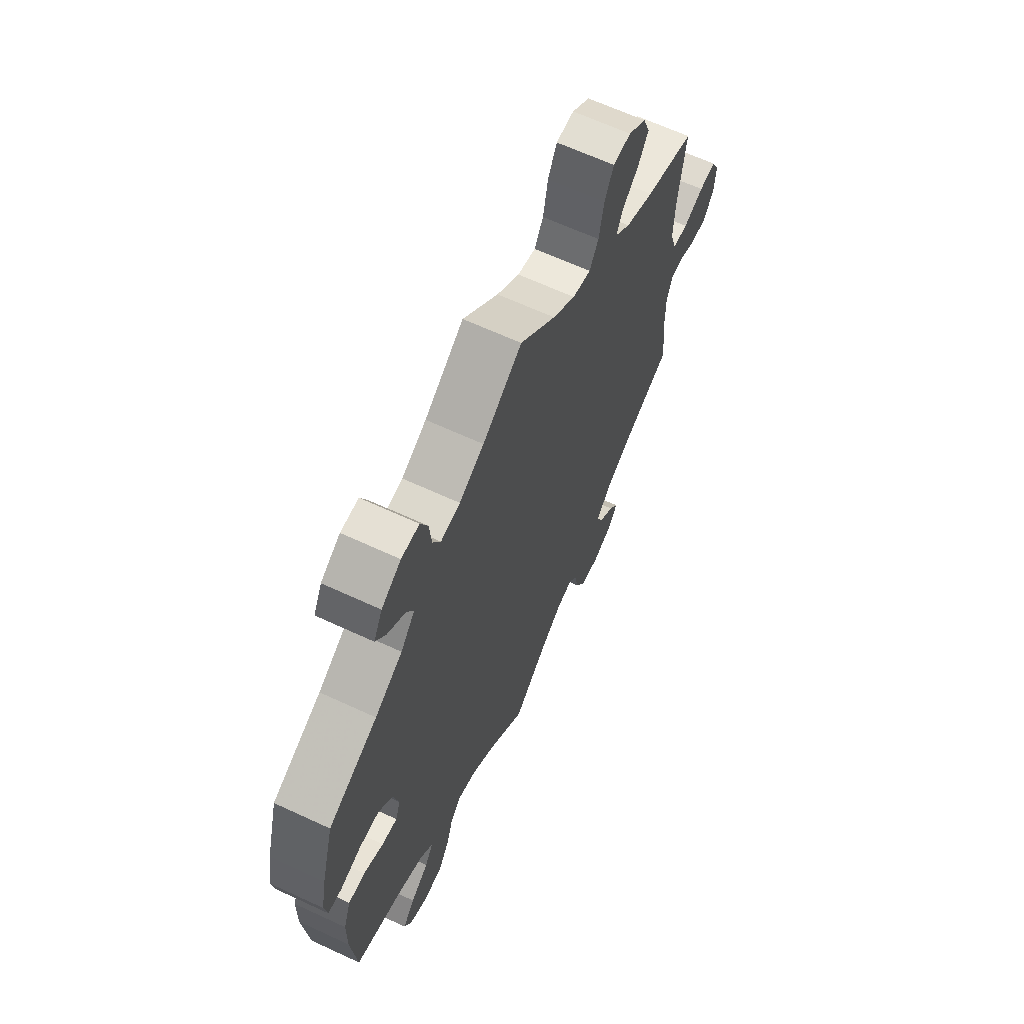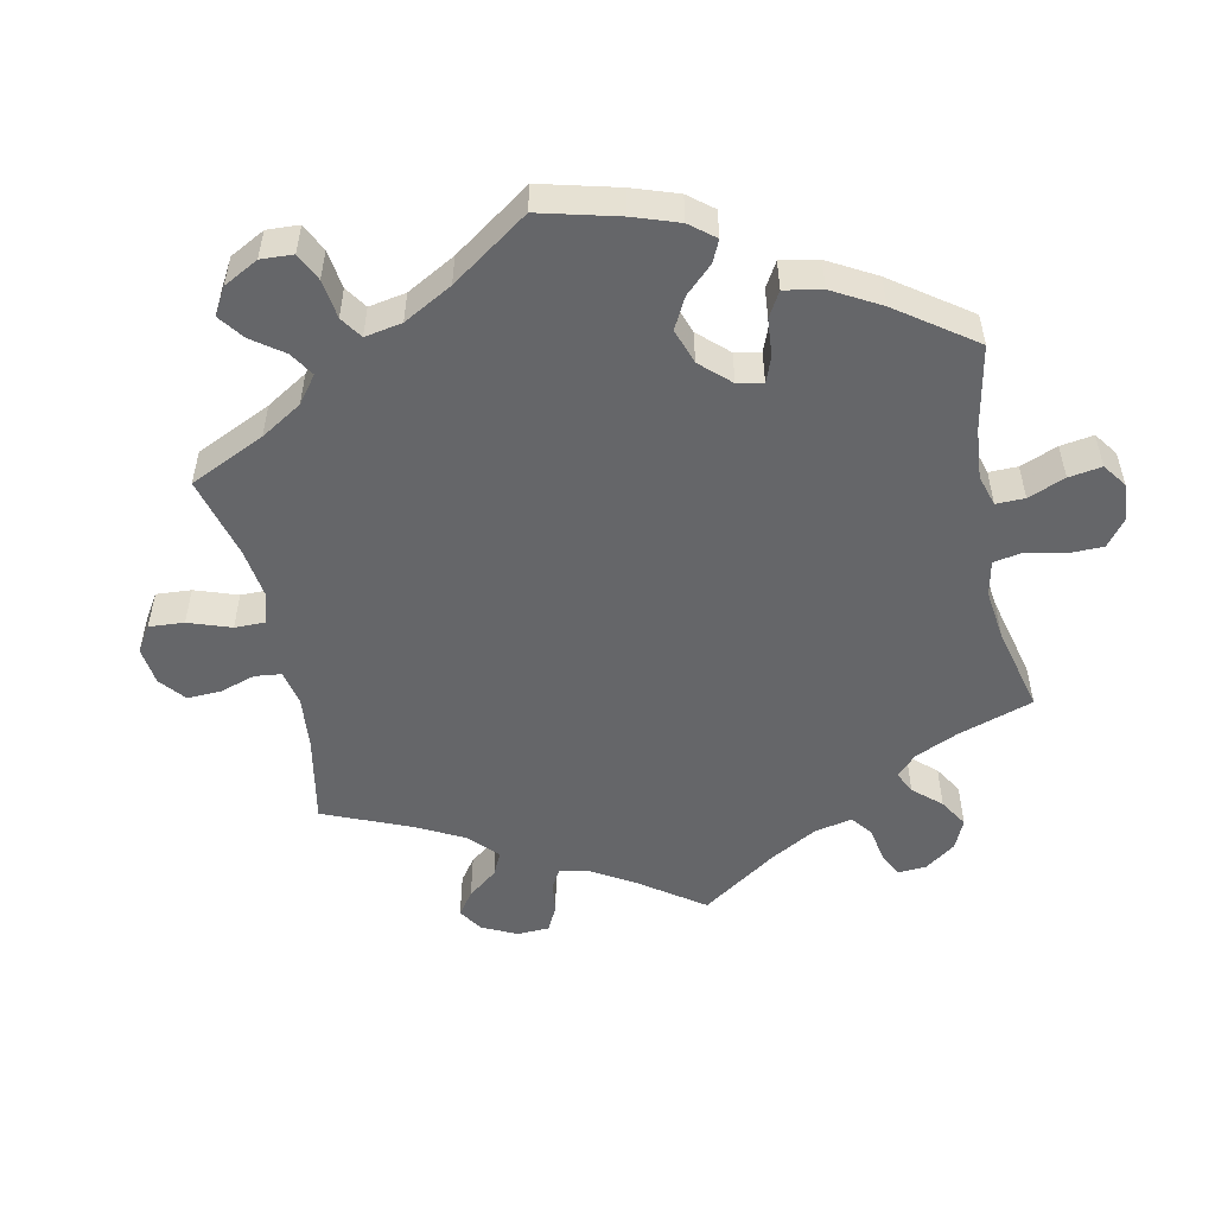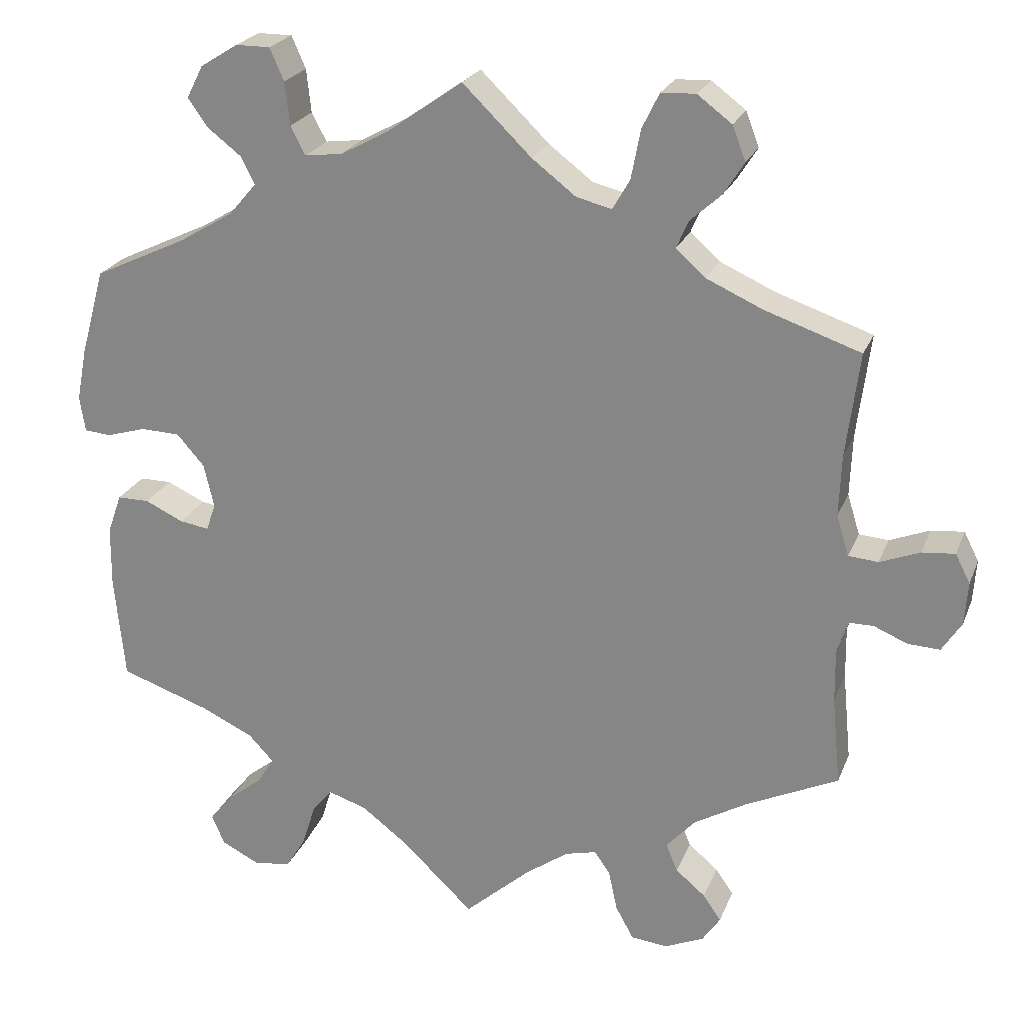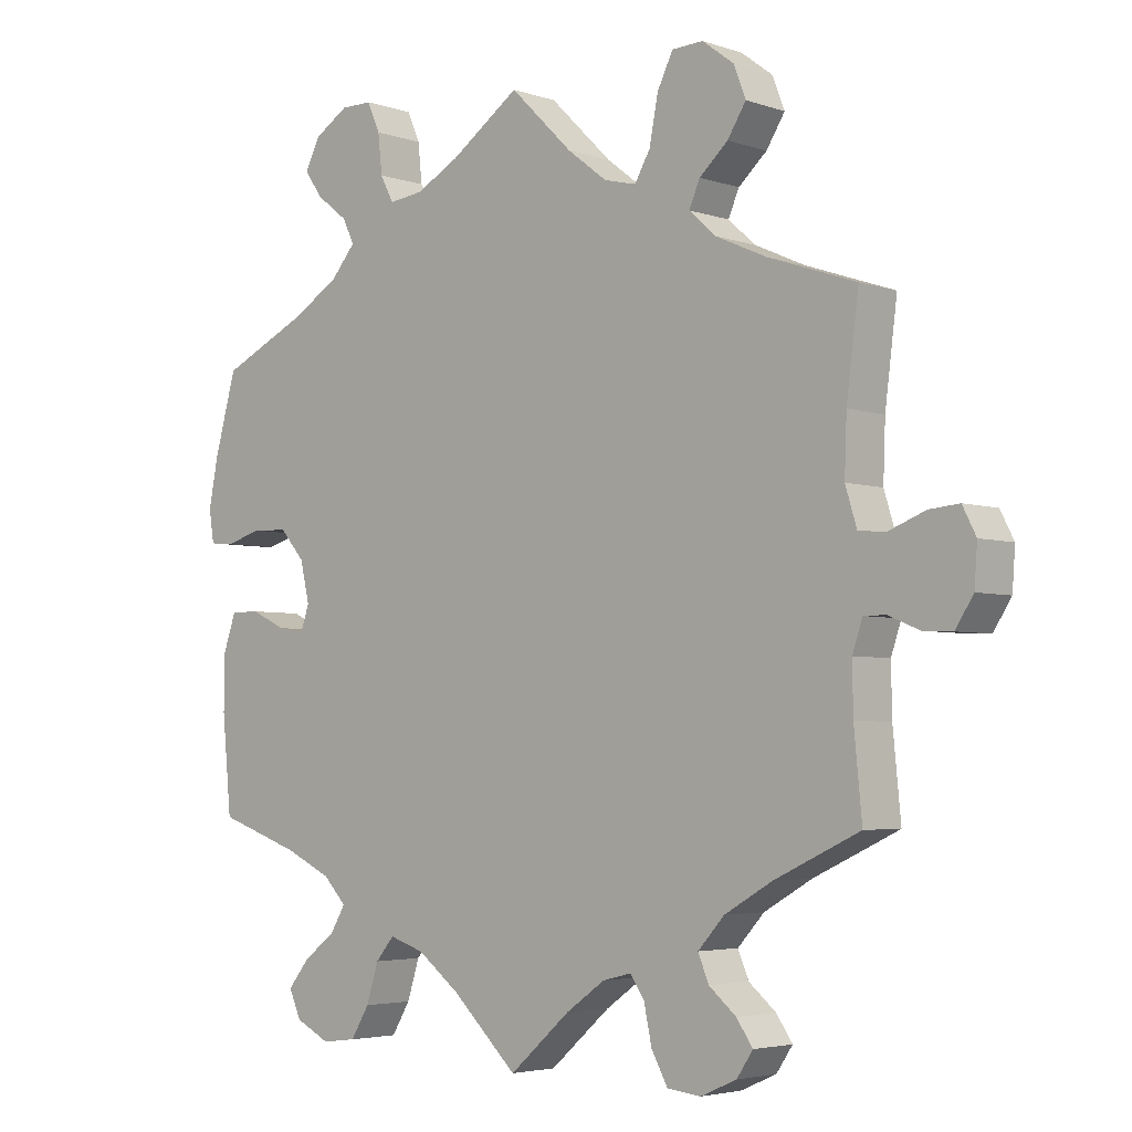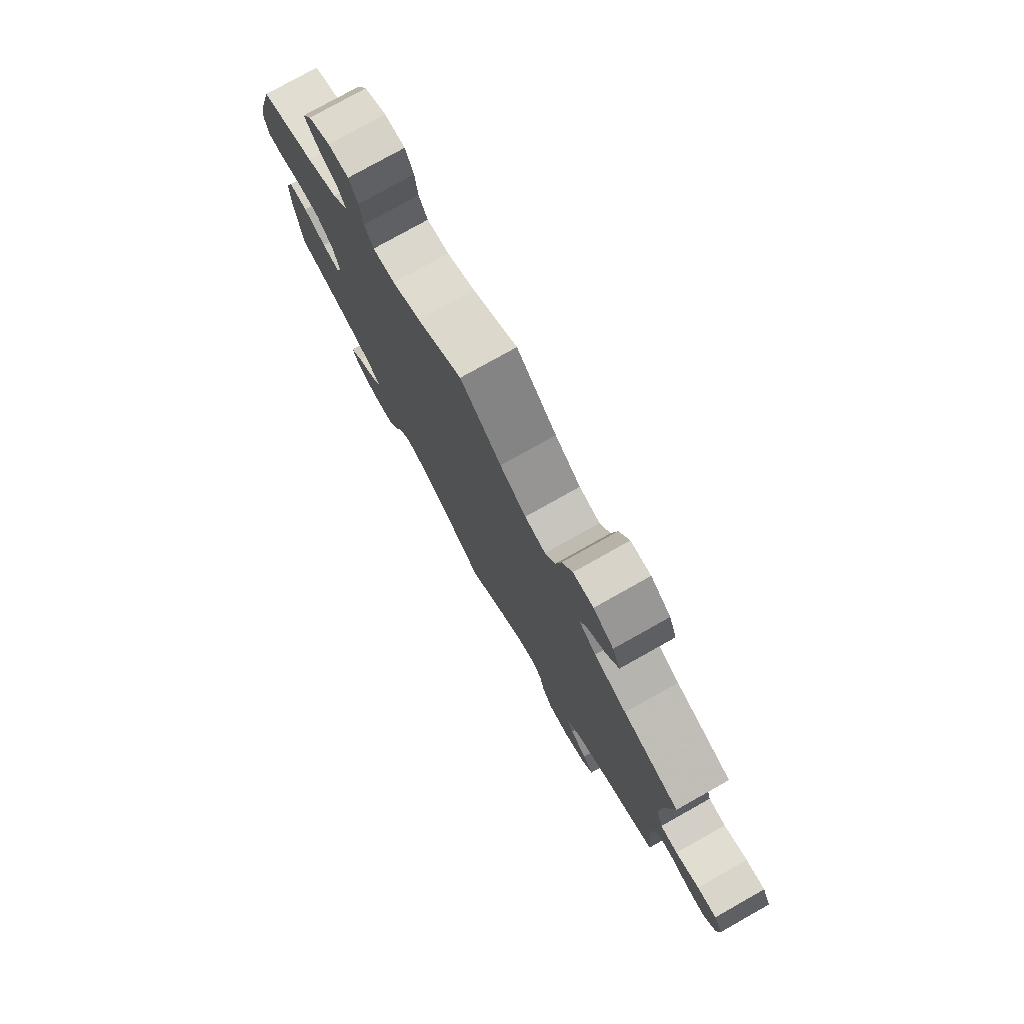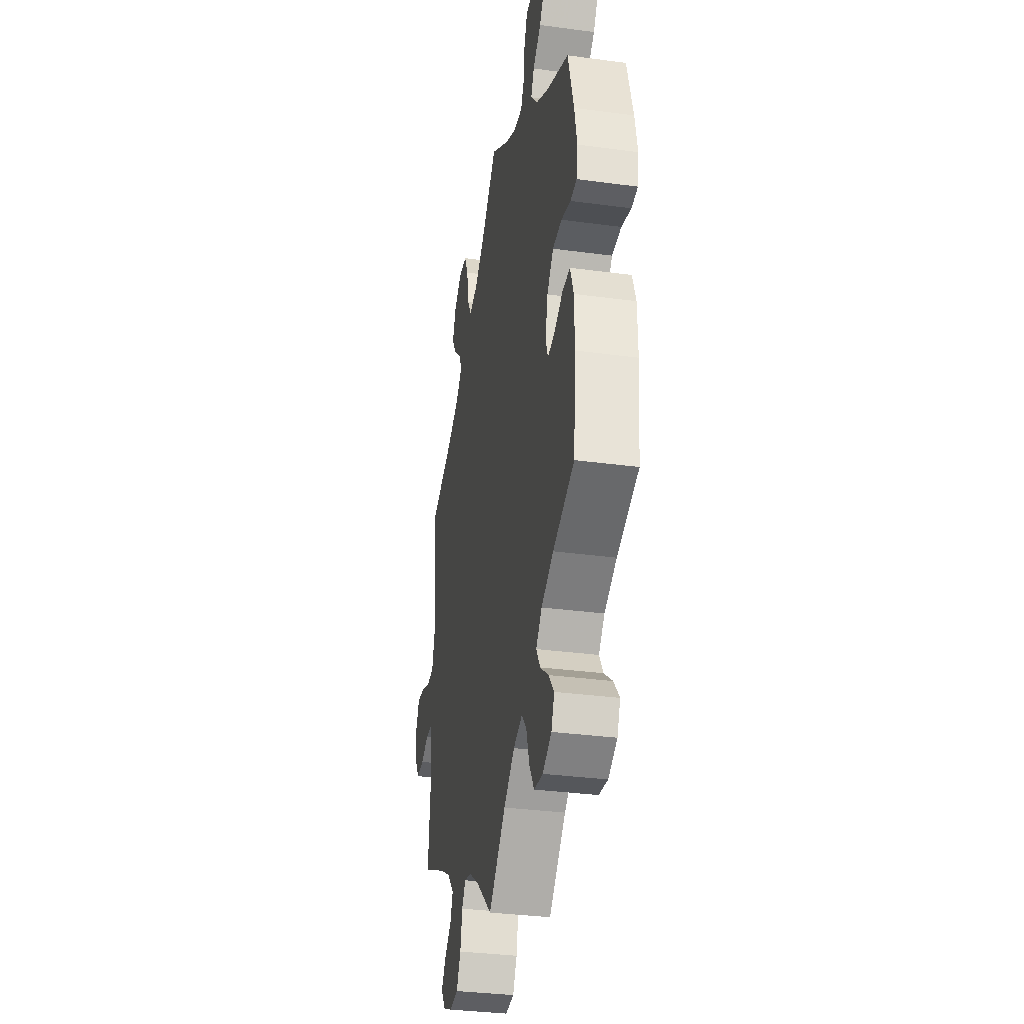
<metadata>
{"format":"obj","ext":"obj","renderer":"f3d","projection":"perspective","resolution":1024,"background":"white","views":[{"elev":65.2,"azim":115.0,"up":"+Z"},{"elev":-51.8,"azim":71.8,"up":"+Y"},{"elev":23.2,"azim":-162.0,"up":"+Z"},{"elev":-4.0,"azim":-137.9,"up":"+Z"},{"elev":78.1,"azim":-119.3,"up":"+Z"},{"elev":-33.6,"azim":79.6,"up":"+Z"}]}
</metadata>
<code>
v 0.097 0.07 0.51
v 0.158 0.07 0.477
v 0.206 0.07 0.471
v 0.225 0.07 0.507
v 0.231 0.07 0.562
v 0.249 0.07 0.603
v 0.293 0.07 0.603
v 0.341 0.07 0.573
v 0.362 0.07 0.532
v 0.337 0.07 0.496
v 0.293 0.07 0.462
v 0.276 0.07 0.428
v 0.311 0.07 0.387
v 0.379 0.07 0.346
v 0.5 0.07 0.289
v 0.531 0.07 0.178
v 0.544 0.07 0.111
v 0.537 0.07 0.066
v 0.503 0.07 0.063
v 0.452 0.07 0.078
v 0.402 0.07 0.076
v 0.367 0.07 0.036
v 0.354 0.07 -0.02
v 0.366 0.07 -0.055
v 0.404 0.07 -0.049
v 0.453 0.07 -0.026
v 0.494 0.07 -0.026
v 0.512 0.07 -0.077
v 0.513 0.07 -0.155
v 0.5 0.07 -0.289
v 0.384 0.07 -0.329
v 0.318 0.07 -0.36
v 0.286 0.07 -0.394
v 0.307 0.07 -0.429
v 0.352 0.07 -0.464
v 0.382 0.07 -0.501
v 0.365 0.07 -0.539
v 0.317 0.07 -0.563
v 0.269 0.07 -0.557
v 0.243 0.07 -0.514
v 0.226 0.07 -0.46
v 0.2 0.07 -0.429
v 0.151 0.07 -0.445
v 0.092 0.07 -0.49
v 0 0.07 -0.578
v -0.085 0.07 -0.503
v -0.14 0.07 -0.464
v -0.18 0.07 -0.454
v -0.2 0.07 -0.483
v -0.211 0.07 -0.535
v -0.234 0.07 -0.577
v -0.281 0.07 -0.582
v -0.331 0.07 -0.56
v -0.354 0.07 -0.526
v -0.331 0.07 -0.493
v -0.293 0.07 -0.461
v -0.278 0.07 -0.425
v -0.315 0.07 -0.384
v -0.382 0.07 -0.345
v -0.501 0.07 -0.289
v -0.49 0.07 -0.175
v -0.489 0.07 -0.107
v -0.503 0.07 -0.065
v -0.534 0.07 -0.065
v -0.577 0.07 -0.083
v -0.618 0.07 -0.085
v -0.643 0.07 -0.046
v -0.647 0.07 0.009
v -0.628 0.07 0.046
v -0.586 0.07 0.042
v -0.535 0.07 0.022
v -0.497 0.07 0.025
v -0.481 0.07 0.077
v -0.484 0.07 0.156
v -0.501 0.07 0.289
v -0.378 0.07 0.331
v -0.307 0.07 0.363
v -0.269 0.07 0.397
v -0.284 0.07 0.432
v -0.324 0.07 0.468
v -0.35 0.07 0.509
v -0.333 0.07 0.553
v -0.289 0.07 0.586
v -0.245 0.07 0.584
v -0.223 0.07 0.539
v -0.211 0.07 0.476
v -0.189 0.07 0.438
v -0.144 0.07 0.449
v -0.088 0.07 0.492
v 0 0.07 0.578
v 0.097 0 0.51
v 0.158 0 0.477
v 0.206 0 0.471
v 0.225 0 0.507
v 0.231 0 0.562
v 0.249 0 0.603
v 0.293 0 0.603
v 0.341 0 0.573
v 0.362 0 0.532
v 0.337 0 0.496
v 0.293 0 0.462
v 0.276 0 0.428
v 0.311 0 0.387
v 0.379 0 0.346
v 0.5 0 0.289
v 0.531 0 0.178
v 0.544 0 0.111
v 0.537 0 0.066
v 0.503 0 0.063
v 0.452 0 0.078
v 0.402 0 0.076
v 0.367 0 0.036
v 0.354 0 -0.02
v 0.366 0 -0.055
v 0.404 0 -0.049
v 0.453 0 -0.026
v 0.494 0 -0.026
v 0.512 0 -0.077
v 0.513 0 -0.155
v 0.5 0 -0.289
v 0.384 0 -0.329
v 0.318 0 -0.36
v 0.286 0 -0.394
v 0.307 0 -0.429
v 0.352 0 -0.464
v 0.382 0 -0.501
v 0.365 0 -0.539
v 0.317 0 -0.563
v 0.269 0 -0.557
v 0.243 0 -0.514
v 0.226 0 -0.46
v 0.2 0 -0.429
v 0.151 0 -0.445
v 0.092 0 -0.49
v 0 0 -0.578
v -0.085 0 -0.503
v -0.14 0 -0.464
v -0.18 0 -0.454
v -0.2 0 -0.483
v -0.211 0 -0.535
v -0.234 0 -0.577
v -0.281 0 -0.582
v -0.331 0 -0.56
v -0.354 0 -0.526
v -0.331 0 -0.493
v -0.293 0 -0.461
v -0.278 0 -0.425
v -0.315 0 -0.384
v -0.382 0 -0.345
v -0.501 0 -0.289
v -0.49 0 -0.175
v -0.489 0 -0.107
v -0.503 0 -0.065
v -0.534 0 -0.065
v -0.577 0 -0.083
v -0.618 0 -0.085
v -0.643 0 -0.046
v -0.647 0 0.009
v -0.628 0 0.046
v -0.586 0 0.042
v -0.535 0 0.022
v -0.497 0 0.025
v -0.481 0 0.077
v -0.484 0 0.156
v -0.501 0 0.289
v -0.378 0 0.331
v -0.307 0 0.363
v -0.269 0 0.397
v -0.284 0 0.432
v -0.324 0 0.468
v -0.35 0 0.509
v -0.333 0 0.553
v -0.289 0 0.586
v -0.245 0 0.584
v -0.223 0 0.539
v -0.211 0 0.476
v -0.189 0 0.438
v -0.144 0 0.449
v -0.088 0 0.492
v 0 0 0.578
f 89 90 1
f 88 89 1 2
f 87 88 2 3
f 83 84 85 86
f 83 86 87
f 82 83 87
f 79 80 81 82
f 78 79 82 87
f 77 78 87 3
f 74 75 76
f 73 74 76 77
f 72 73 77 3
f 68 69 70 71
f 68 71 72
f 67 68 72
f 64 65 66 67
f 63 64 67 72
f 62 63 72 3
f 59 60 61
f 58 59 61 62
f 57 58 62 3
f 53 54 55 56
f 53 56 57 3
f 49 50 51 52
f 48 49 52 53
f 44 45 46
f 43 44 46 47
f 42 43 47 48
f 38 39 40 41
f 38 41 42
f 37 38 42
f 34 35 36 37
f 33 34 37 42
f 32 33 42 48
f 28 29 30 31
f 28 31 32 48
f 25 26 27 28
f 24 25 28 48
f 17 18 19 20
f 17 20 21
f 14 15 16 17
f 13 14 17 21
f 12 13 21 22
f 8 9 10 11
f 8 11 12
f 7 8 12
f 4 5 6 7
f 4 7 12
f 23 24 48 53
f 12 22 23 53
f 3 4 12 53
f 91 180 179
f 92 91 179 178
f 93 92 178 177
f 176 175 174 173
f 177 176 173
f 177 173 172
f 172 171 170 169
f 177 172 169 168
f 93 177 168 167
f 166 165 164
f 167 166 164 163
f 93 167 163 162
f 161 160 159 158
f 162 161 158
f 162 158 157
f 157 156 155 154
f 162 157 154 153
f 93 162 153 152
f 151 150 149
f 152 151 149 148
f 93 152 148 147
f 146 145 144 143
f 93 147 146 143
f 142 141 140 139
f 143 142 139 138
f 136 135 134
f 137 136 134 133
f 138 137 133 132
f 131 130 129 128
f 132 131 128
f 132 128 127
f 127 126 125 124
f 132 127 124 123
f 138 132 123 122
f 121 120 119 118
f 138 122 121 118
f 118 117 116 115
f 138 118 115 114
f 110 109 108 107
f 111 110 107
f 107 106 105 104
f 111 107 104 103
f 112 111 103 102
f 101 100 99 98
f 102 101 98
f 102 98 97
f 97 96 95 94
f 102 97 94
f 143 138 114 113
f 143 113 112 102
f 143 102 94 93
f 1 91 92 2
f 2 92 93 3
f 3 93 94 4
f 4 94 95 5
f 5 95 96 6
f 6 96 97 7
f 7 97 98 8
f 8 98 99 9
f 9 99 100 10
f 10 100 101 11
f 11 101 102 12
f 12 102 103 13
f 13 103 104 14
f 14 104 105 15
f 15 105 106 16
f 16 106 107 17
f 17 107 108 18
f 18 108 109 19
f 19 109 110 20
f 20 110 111 21
f 21 111 112 22
f 22 112 113 23
f 23 113 114 24
f 24 114 115 25
f 25 115 116 26
f 26 116 117 27
f 27 117 118 28
f 28 118 119 29
f 29 119 120 30
f 30 120 121 31
f 31 121 122 32
f 32 122 123 33
f 33 123 124 34
f 34 124 125 35
f 35 125 126 36
f 36 126 127 37
f 37 127 128 38
f 38 128 129 39
f 39 129 130 40
f 40 130 131 41
f 41 131 132 42
f 42 132 133 43
f 43 133 134 44
f 44 134 135 45
f 45 135 136 46
f 46 136 137 47
f 47 137 138 48
f 48 138 139 49
f 49 139 140 50
f 50 140 141 51
f 51 141 142 52
f 52 142 143 53
f 53 143 144 54
f 54 144 145 55
f 55 145 146 56
f 56 146 147 57
f 57 147 148 58
f 58 148 149 59
f 59 149 150 60
f 60 150 151 61
f 61 151 152 62
f 62 152 153 63
f 63 153 154 64
f 64 154 155 65
f 65 155 156 66
f 66 156 157 67
f 67 157 158 68
f 68 158 159 69
f 69 159 160 70
f 70 160 161 71
f 71 161 162 72
f 72 162 163 73
f 73 163 164 74
f 74 164 165 75
f 75 165 166 76
f 76 166 167 77
f 77 167 168 78
f 78 168 169 79
f 79 169 170 80
f 80 170 171 81
f 81 171 172 82
f 82 172 173 83
f 83 173 174 84
f 84 174 175 85
f 85 175 176 86
f 86 176 177 87
f 87 177 178 88
f 88 178 179 89
f 89 179 180 90
f 90 180 91 1

</code>
